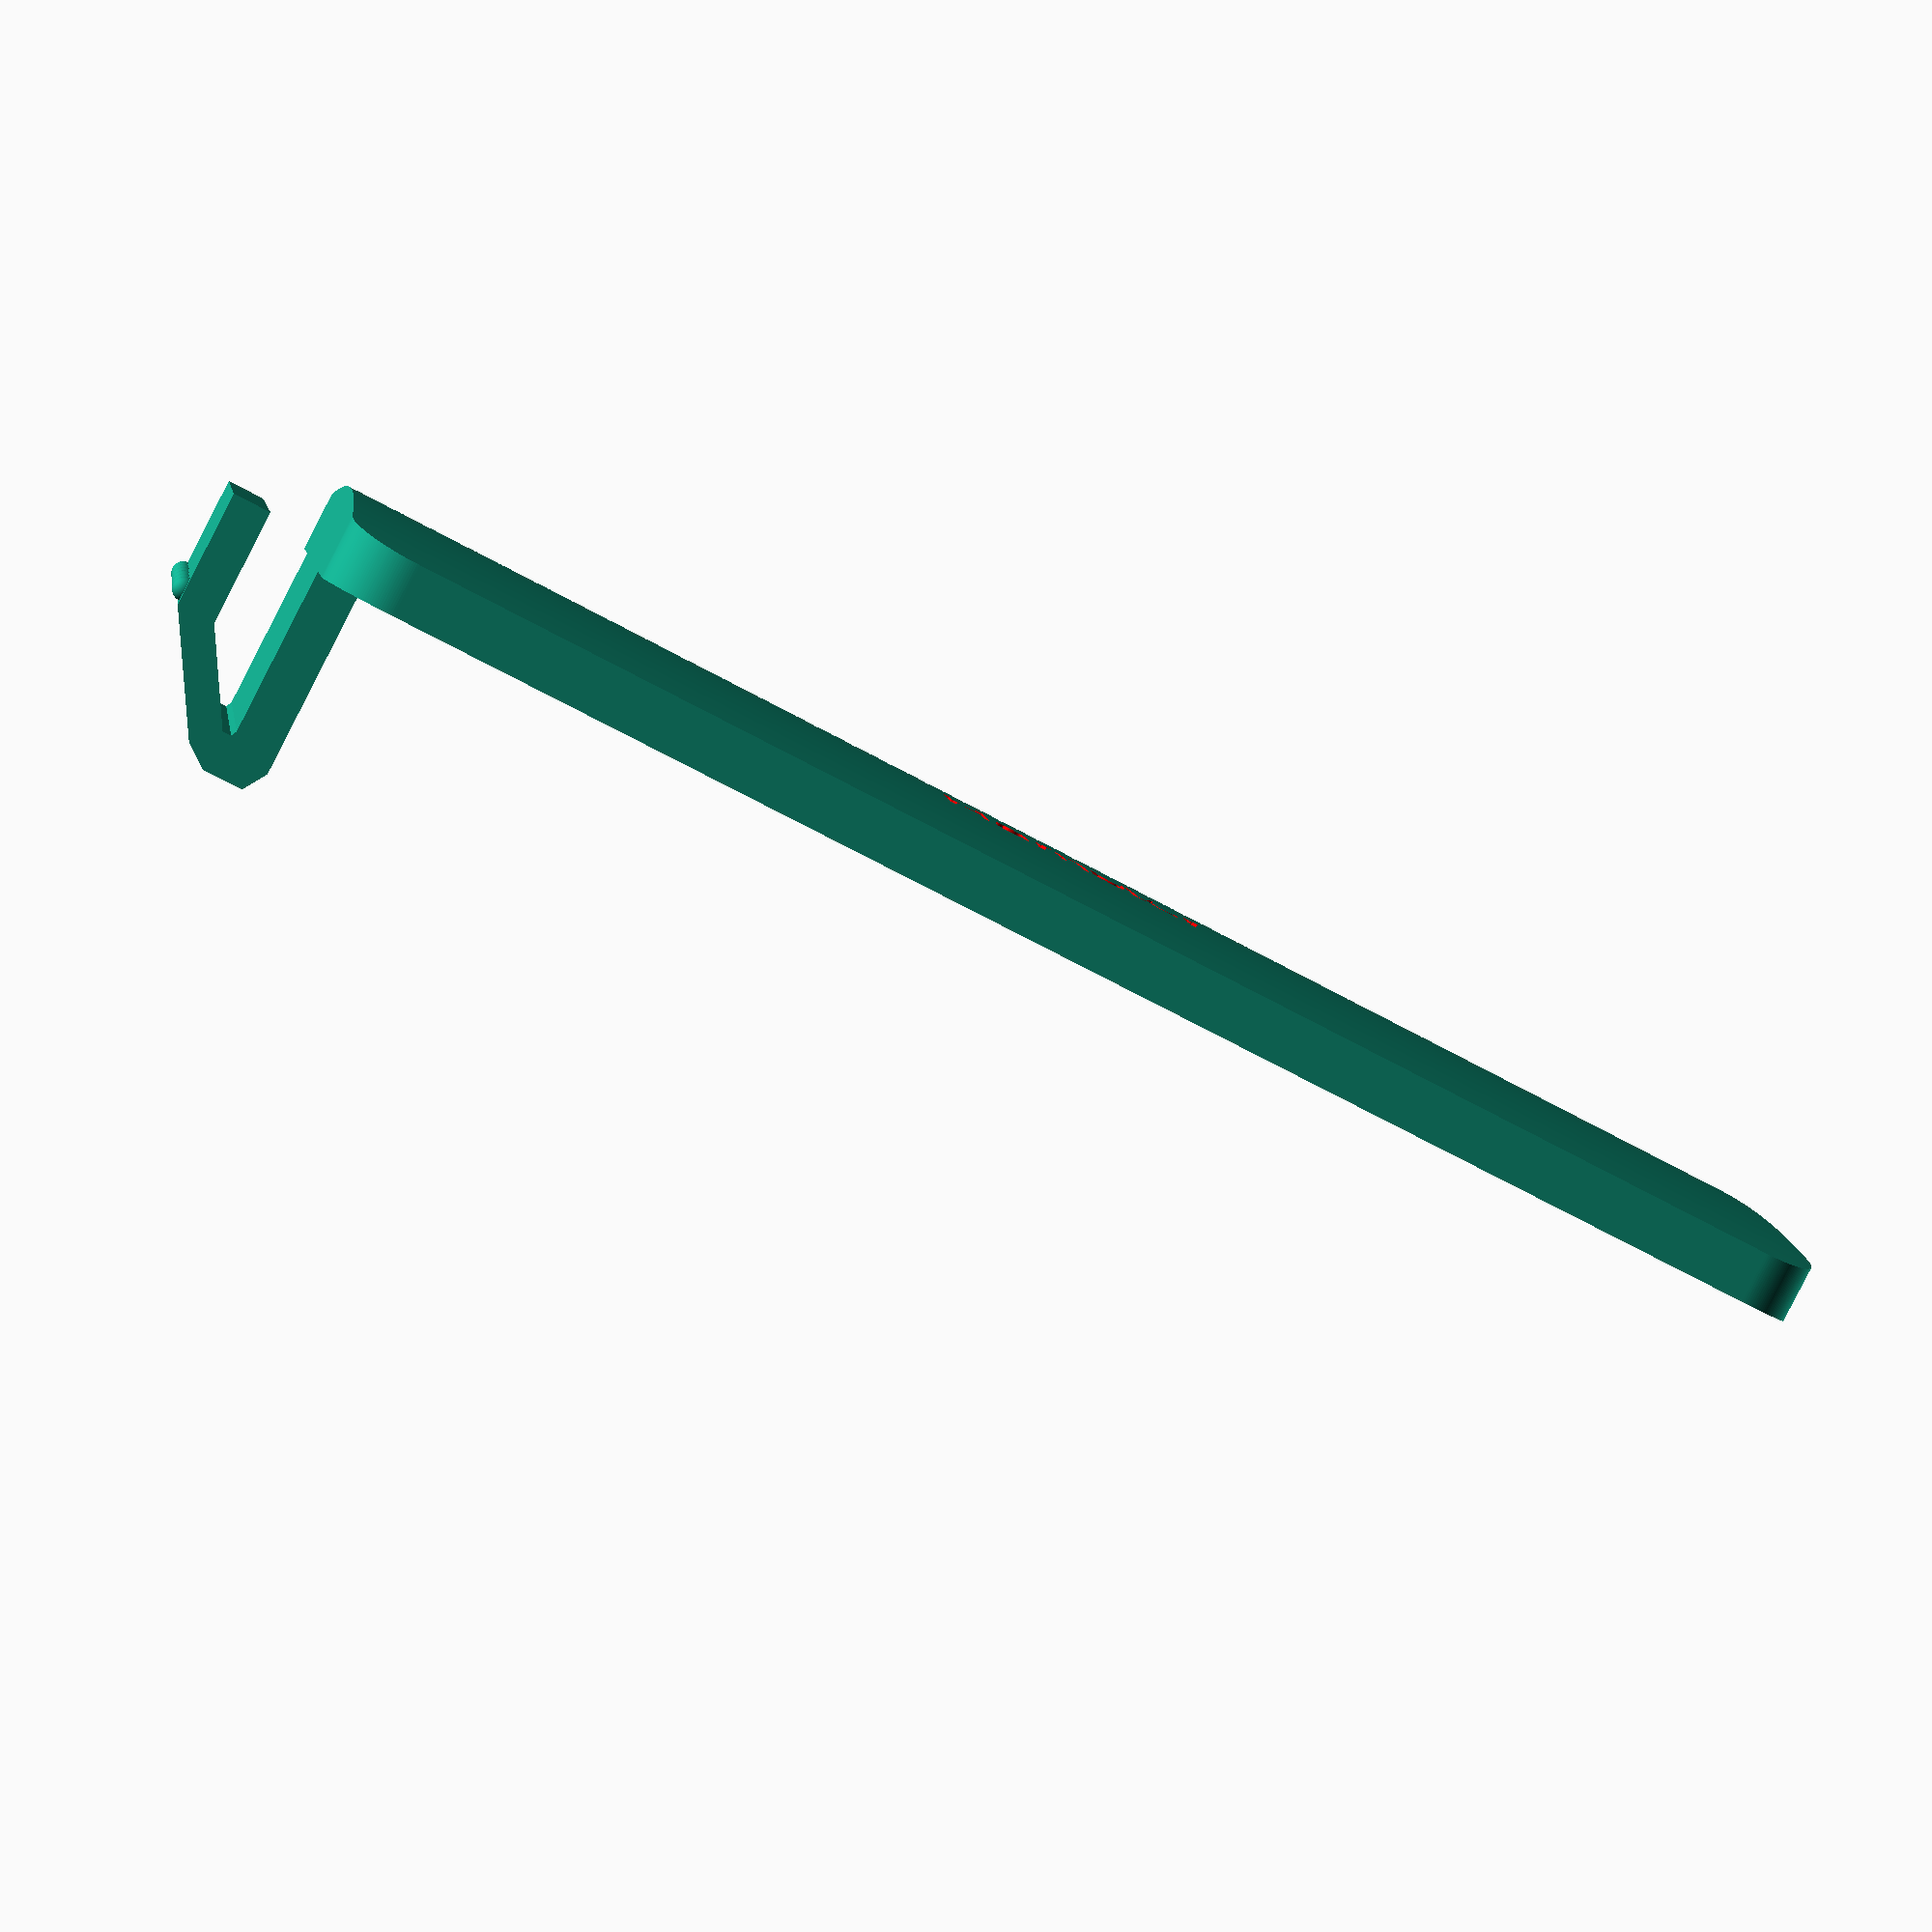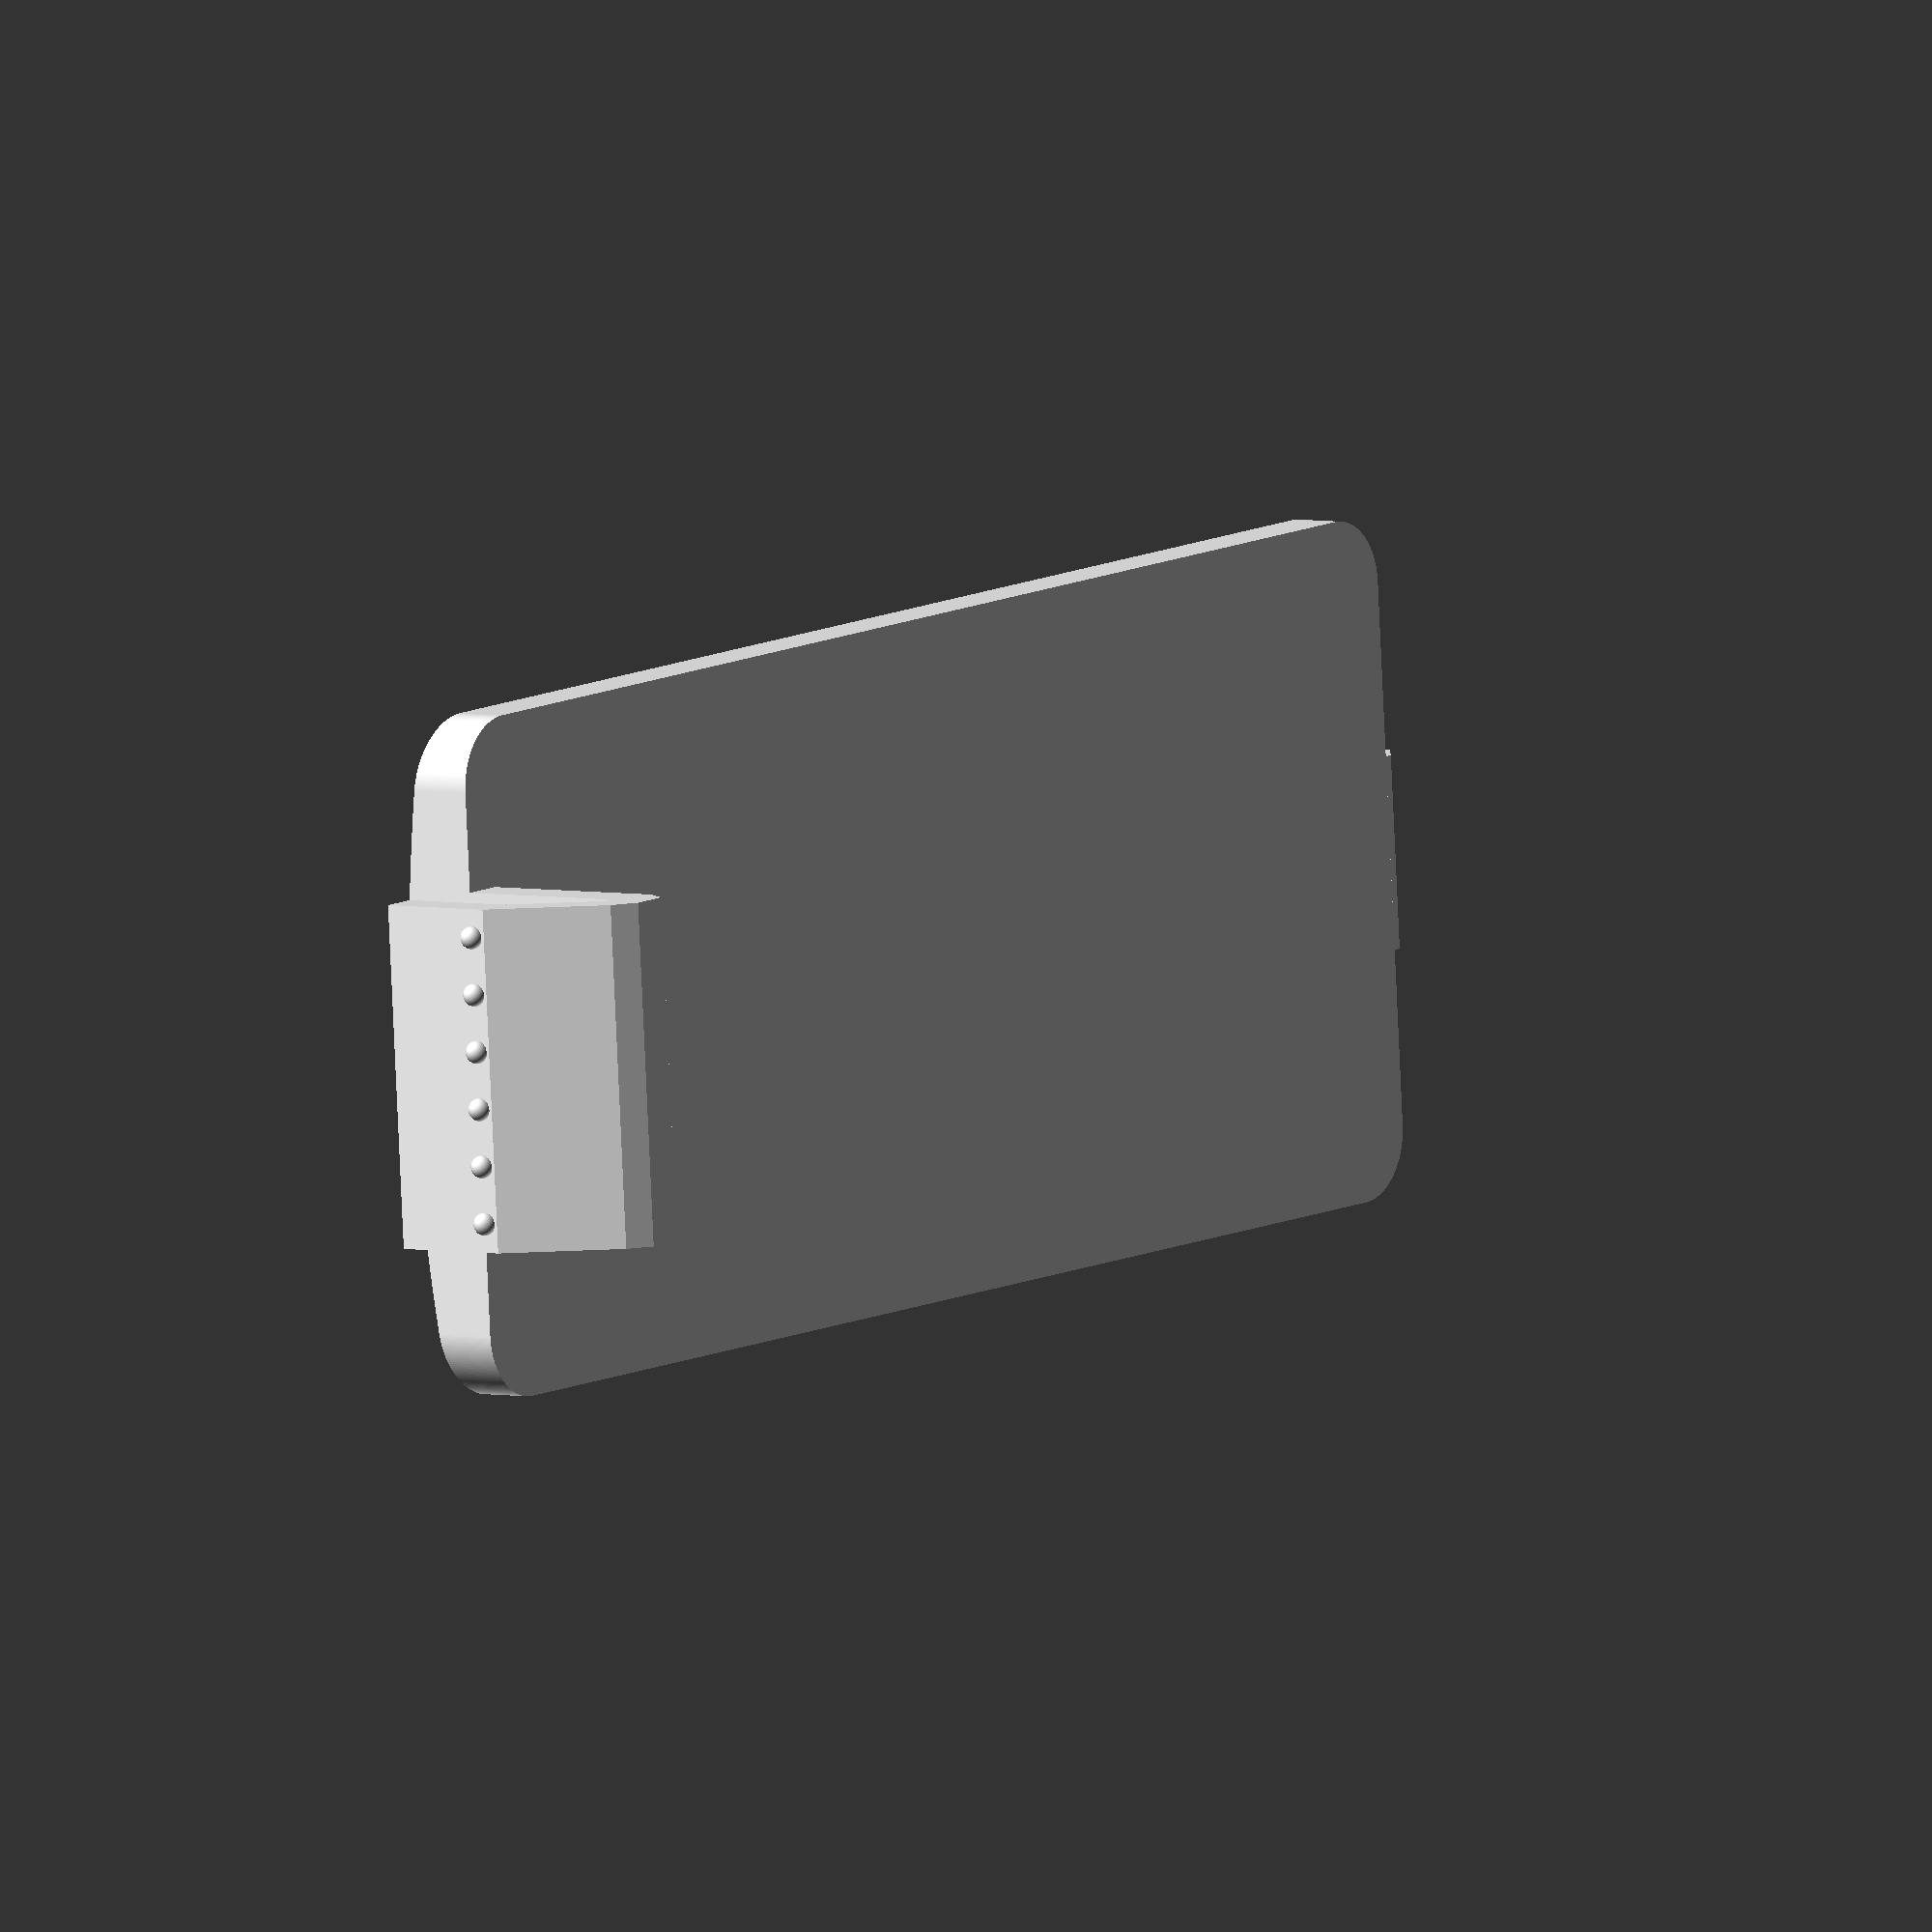
<openscad>
echo("Remote control cover for Sharp AQUOS TV. LC-60LE65OU, although this might fit other models.");
// if clip is too stiff consider making it thinner. i.e. reduce HookW variable.

$fn=200;

RES=100;
W=23.75;
L=54.75;

Opoints = [
    for (a = [-RES:RES]) [(W/2)*(a/RES), 2.8-(a/RES)*(a/RES)],
    [W/2, 0], [-W/2,0],
        ];


//translate([0,20,0])
union(){
// MAIN BODY    
difference(){
    intersection() {
        translate([W/2,0,0]) rotate([0,0,90]) rotate([90,0,90]) linear_extrude(height=L) polygon(Opoints);
        linear_extrude(height=3) rounded_square( [23.75,54.75] );
    }
    color("green") translate([10,8,2.1]) linear_extrude(height=2) scale(0.5) rotate([0,0,90]) text("Never Forget");
    color("red") translate([16,22,2.1]) linear_extrude(height=2) scale(0.2) rotate([0,0,90]) text("Hamster");
}

// HOOK FLANGE //2.5 should be 1.5
HookW=6.75;
Hpoints = [ [0,0], [0.3,0], [1.5,0.9], [1.5,1.1], [0,1.1] ];
translate([W/2-HookW/2,L,0]) rotate([90,0,90]) linear_extrude(height=HookW) polygon(Hpoints);
}

// CLIP
ClipW = 12;

Cpoints = [ [0,0], [1.5,0], [1.5,-6.6], [1.0,-7.4], [-0.4,-7.4], [-1.2,-6.8], [-3.5,-3], 
                   [-3.5,1], [-2.2,1], [-2.2,-3], 
                   [-0.4,-6], [-0.1,-6], [0,-5.8] ];
translate([W/2-ClipW/2,0,0]) rotate([90,0,90])
union(){
    linear_extrude(height=ClipW) polygon(Cpoints);
    for (i=[0:5]) translate([-3.5,-2.5,2*i*ClipW/12+ClipW/12]) sphere(0.4);
    }

module rounded_square(dim, corners=[2.4,2.4,2.4,2.4], center=false){
  w=dim[0];
  h=dim[1];

  if (center){
    translate([-w/2, -h/2])
    rounded_square_(dim, corners=corners);
  }else{
    rounded_square_(dim, corners=corners);
  }
}

module rounded_square_(dim, corners, center=false){
  w=dim[0];
  h=dim[1];
  render(){
    difference(){
      square([w,h]);

      if (corners[0])
        square([corners[0], corners[0]]);

      if (corners[1])
        translate([w-corners[1],0])
        square([corners[1], corners[1]]);

      if (corners[2])
        translate([0,h-corners[2]])
        square([corners[2], corners[2]]);

      if (corners[3])
        translate([w-corners[3], h-corners[3]])
        square([corners[3], corners[3]]);
    }

    if (corners[0])
      translate([corners[0], corners[0]])
      intersection(){
        circle(r=corners[0]);
        translate([-corners[0], -corners[0]])
        square([corners[0], corners[0]]);
      }

    if (corners[1])
      translate([w-corners[1], corners[1]])
      intersection(){
        circle(r=corners[1]);
        translate([0, -corners[1]])
        square([corners[1], corners[1]]);
      }

    if (corners[2])
      translate([corners[2], h-corners[2]])
      intersection(){
        circle(r=corners[2]);
        translate([-corners[2], 0])
        square([corners[2], corners[2]]);
      }

    if (corners[3])
      translate([w-corners[3], h-corners[3]])
      intersection(){
        circle(r=corners[3]);
        square([corners[3], corners[3]]);
      }
  }
}

</openscad>
<views>
elev=87.2 azim=79.5 roll=332.7 proj=p view=solid
elev=176.1 azim=94.5 roll=54.7 proj=o view=solid
</views>
